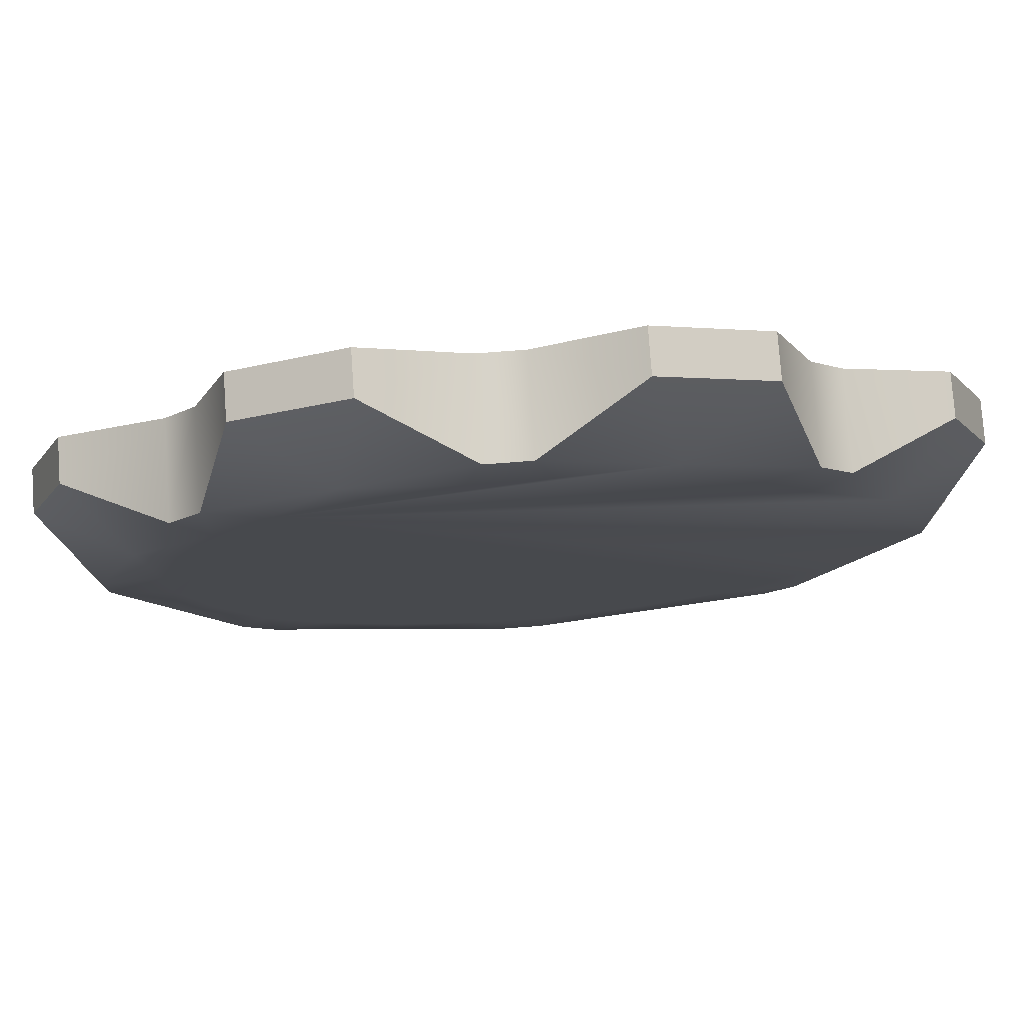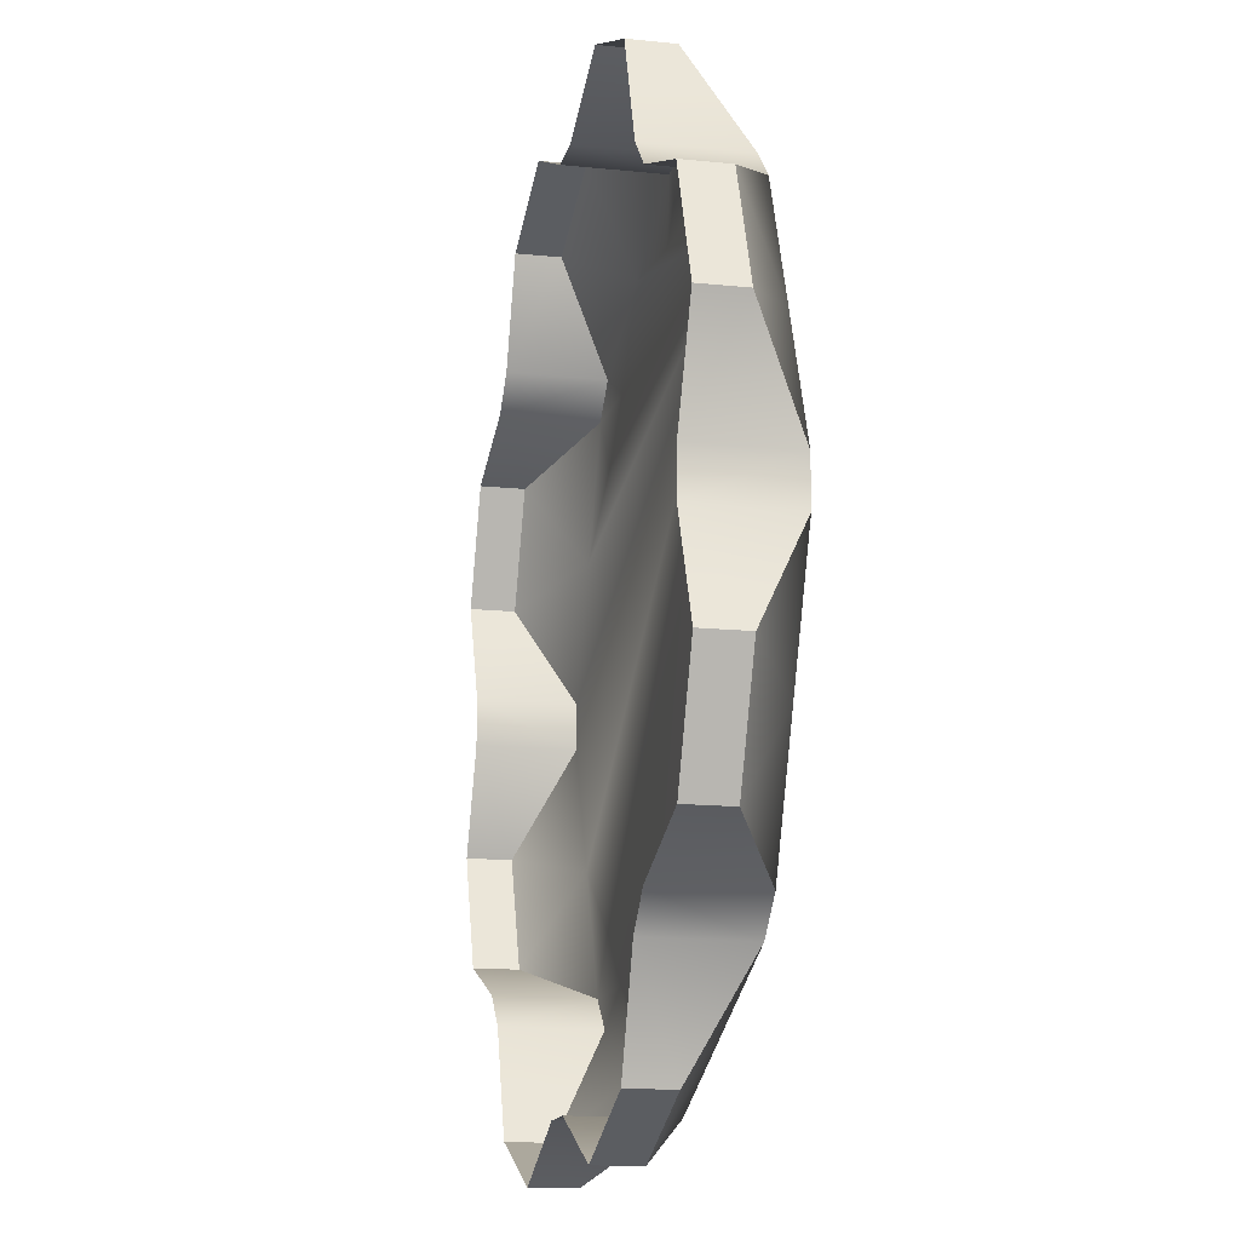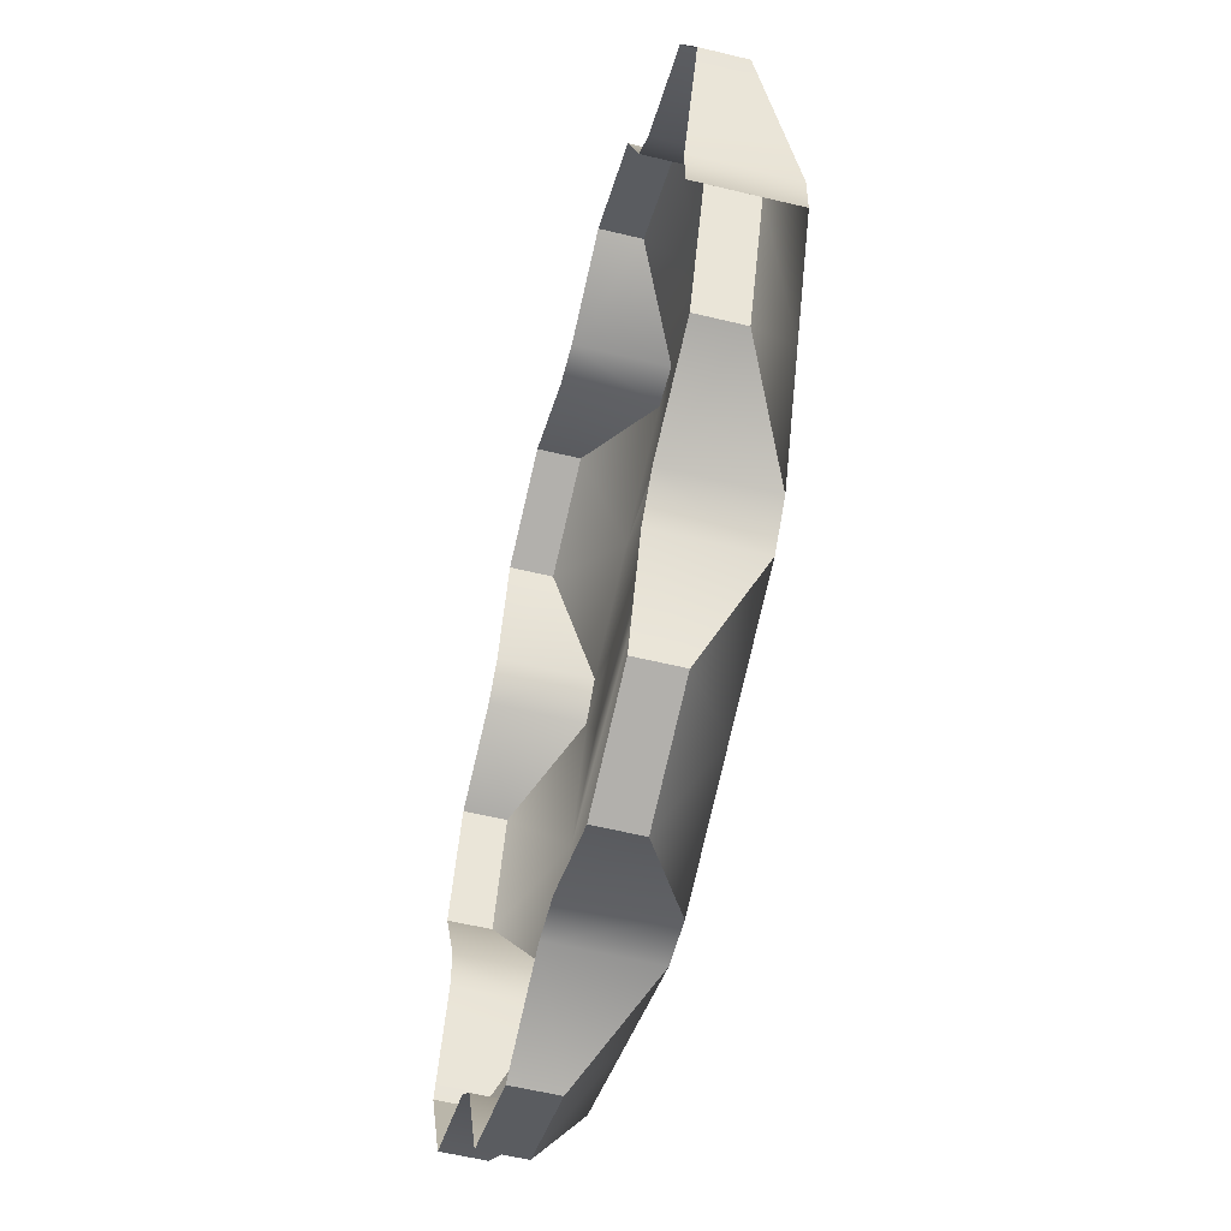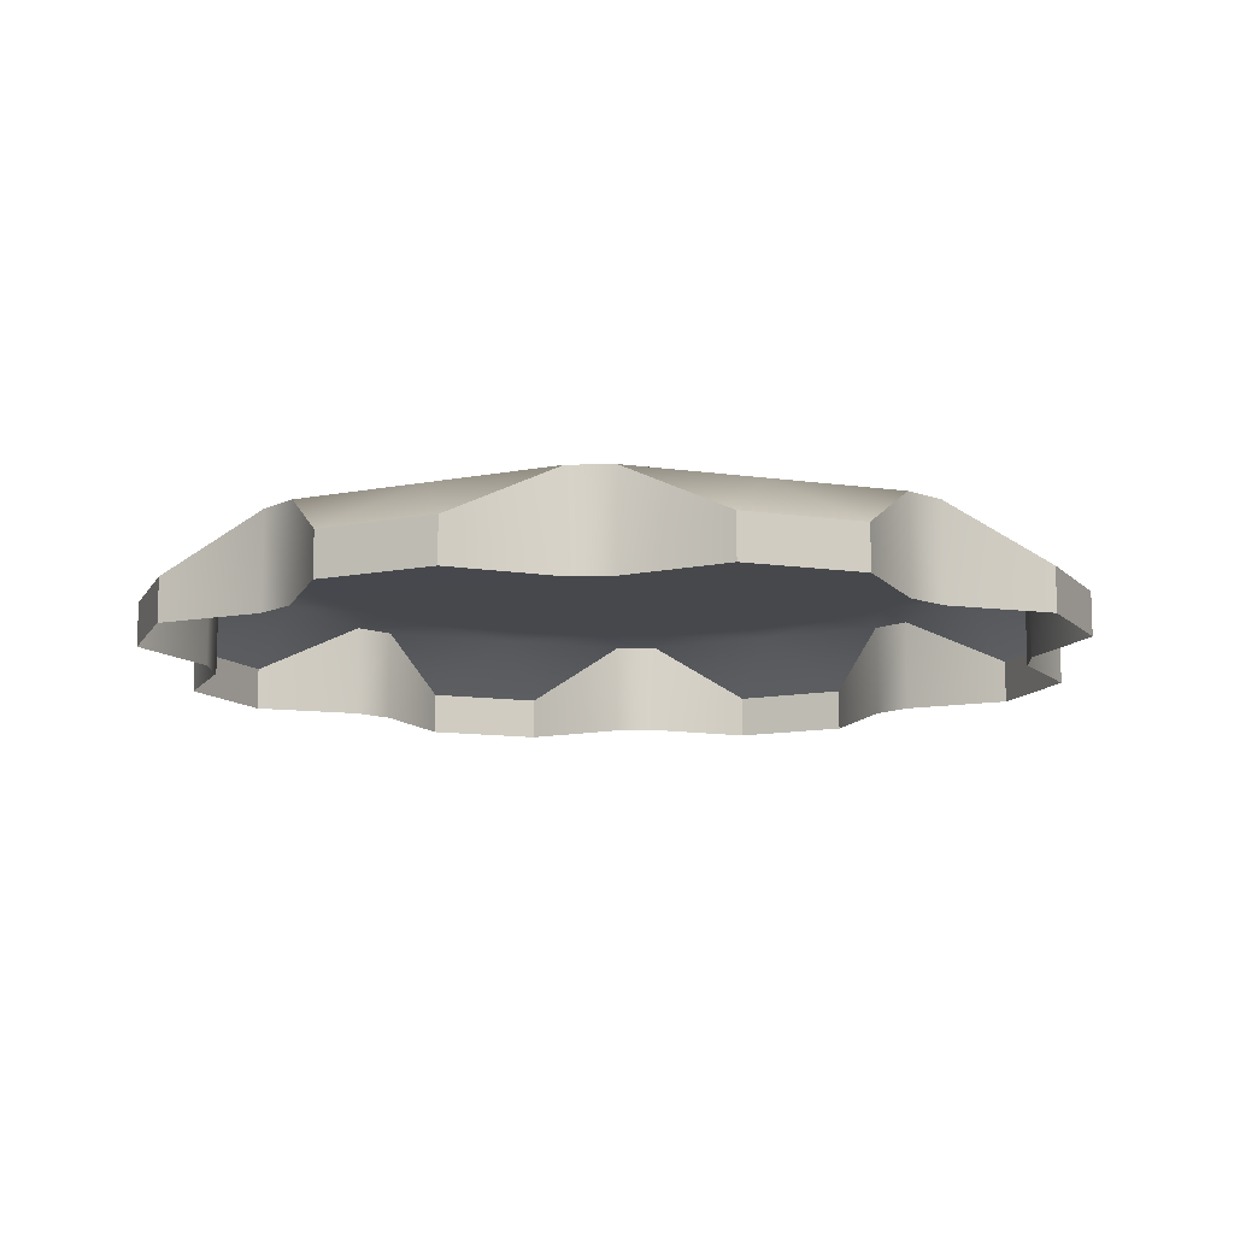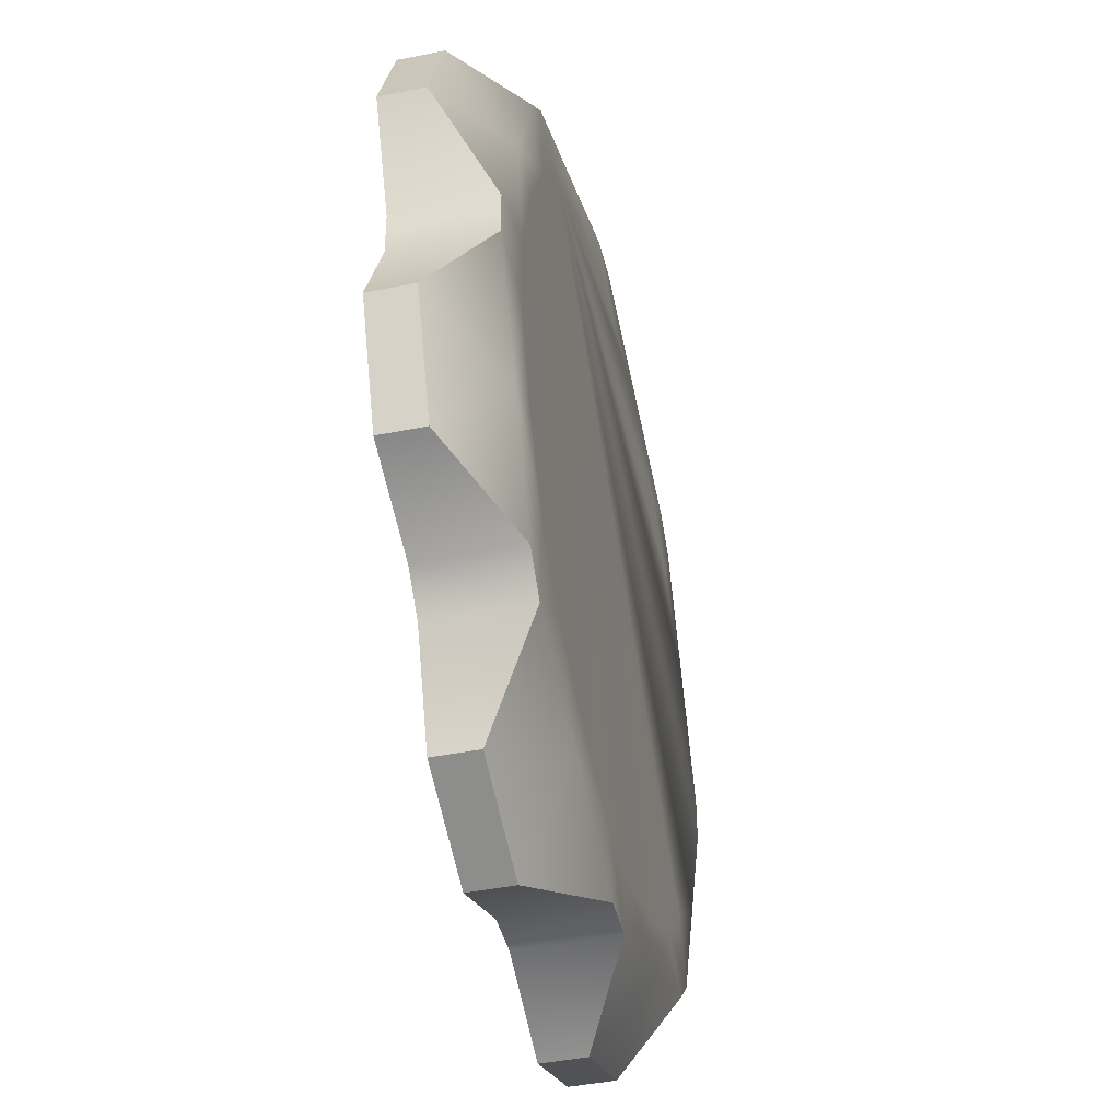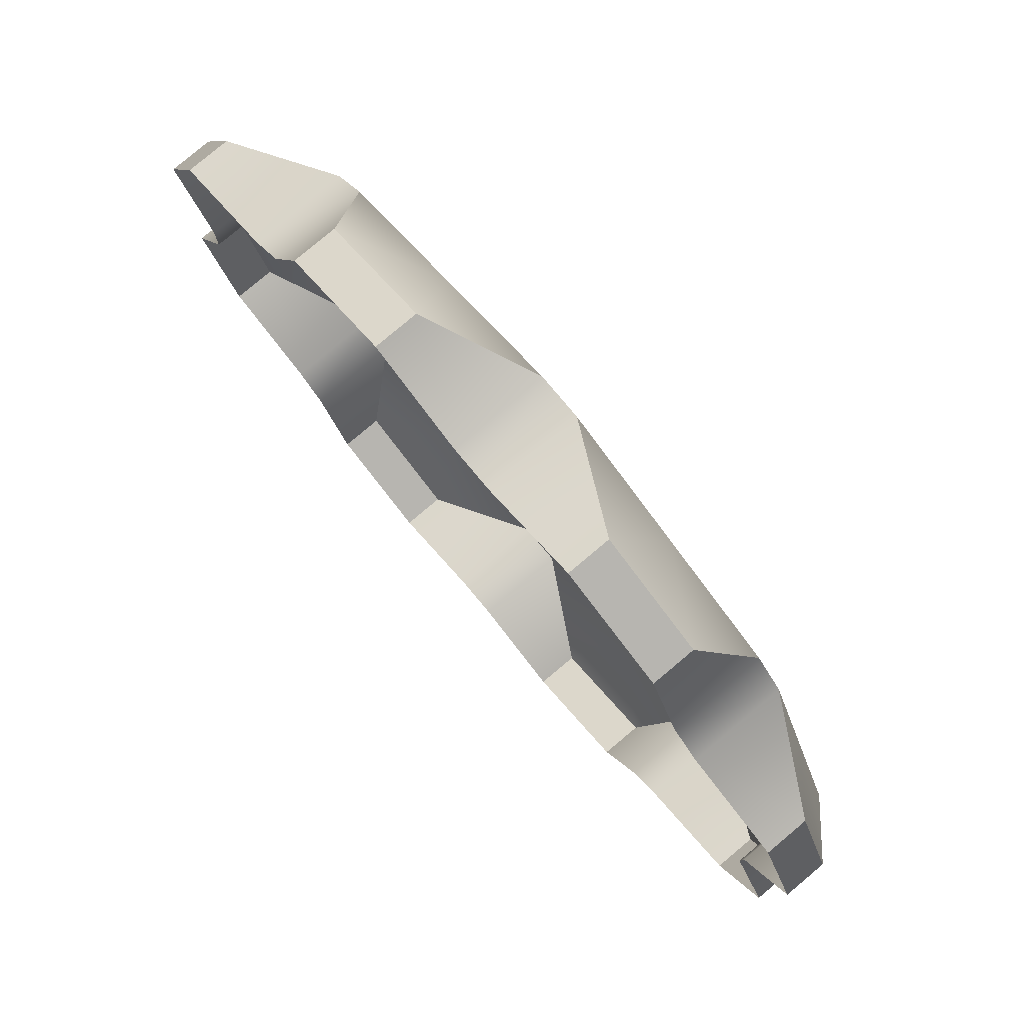
<metadata>
{"format":"obj","ext":"obj","renderer":"f3d","projection":"perspective","resolution":1024,"background":"white","views":[{"elev":77.6,"azim":175.9,"up":"+Z"},{"elev":-15.4,"azim":77.6,"up":"+Z"},{"elev":-57.2,"azim":75.8,"up":"+Z"},{"elev":-11.7,"azim":-41.0,"up":"+Y"},{"elev":-44.1,"azim":103.2,"up":"+Z"},{"elev":79.9,"azim":50.0,"up":"+Z"}]}
</metadata>
<code>
g default
v 0.08802 -0.1305 -2.226
v 1.461 -0.1305 -1.681
v 1.636 -0.1305 -1.511
v 2.222 -0.1305 -0.1558
v 2.226 -0.1305 0.08802
v 1.681 -0.1305 1.461
v 1.511 -0.1305 1.636
v 0.1558 -0.1305 2.222
v -0.08802 -0.1305 2.226
v -1.461 -0.1305 1.681
v -1.636 -0.1305 1.511
v -2.222 -0.1305 0.1558
v -2.226 -0.1305 -0.08802
v -1.681 -0.1305 -1.461
v -1.511 -0.1305 -1.636
v -0.1558 -0.1305 -2.222
v 0.6313 -0.1305 -2.482
v 1.241 -0.1305 -2.241
v 1.241 0.1072 -2.241
v 0.6313 0.1072 -2.482
v 2.202 0.1072 -1.309
v 2.202 -0.1305 -1.309
v 2.462 -0.1305 -0.7067
v 2.462 0.1072 -0.7067
v 2.482 0.1072 0.6313
v 2.482 -0.1305 0.6313
v 2.241 -0.1305 1.241
v 2.241 0.1072 1.241
v 1.309 0.1072 2.202
v 1.309 -0.1305 2.202
v 0.7067 -0.1305 2.462
v 0.7067 0.1072 2.462
v -0.6313 0.1072 2.482
v -0.6313 -0.1305 2.482
v -1.241 -0.1305 2.241
v -1.241 0.1072 2.241
v -2.202 0.1072 1.309
v -2.202 -0.1305 1.309
v -2.462 -0.1305 0.7067
v -2.462 0.1072 0.7067
v -2.482 0.1072 -0.6313
v -2.482 -0.1305 -0.6313
v -2.241 -0.1305 -1.241
v -2.241 0.1072 -1.241
v -1.309 0.1072 -2.202
v -1.309 -0.1305 -2.202
v -0.7067 -0.1305 -2.462
v -0.7067 0.1072 -2.462
v 1.461 0.3953 -1.681
v 0.08802 0.3953 -2.226
v 1.636 0.3953 -1.511
v 2.222 0.3953 -0.1558
v 2.226 0.3953 0.08802
v 1.681 0.3953 1.461
v 1.511 0.3953 1.636
v 0.1558 0.3953 2.222
v -0.08802 0.3953 2.226
v -1.461 0.3953 1.681
v -1.636 0.3953 1.511
v -2.222 0.3953 0.1558
v -2.226 0.3953 -0.08802
v -1.681 0.3953 -1.461
v -1.511 0.3953 -1.636
v -0.1558 0.3953 -2.222
v 1.162 0.4066 -1.5
v 0.1812 0.4066 -1.889
v 1.464 0.4066 -1.207
v 1.882 0.4066 -0.2387
v 1.889 0.4066 0.1812
v 1.5 0.4066 1.162
v 1.207 0.4066 1.464
v 0.2387 0.4066 1.882
v -0.1812 0.4066 1.889
v -1.162 0.4066 1.5
v -1.464 0.4066 1.207
v -1.5 0.4066 -1.162
v -1.207 0.4066 -1.464
v -0.2387 0.4066 -1.882
v -0.9362 -0.1305 2.362
v -0.9362 0.1072 2.362
v 1.008 -0.1305 2.332
v 1.008 0.1072 2.332
v 2.362 -0.1305 0.9362
v 2.362 0.1072 0.9362
v 2.332 -0.1305 -1.008
v 2.332 0.1072 -1.008
v 0.9362 -0.1305 -2.362
v 0.9362 0.1072 -2.362
v -1.008 -0.1305 -2.332
v -1.008 0.1072 -2.332
v -2.362 -0.1305 -0.9362
v -2.362 0.1072 -0.9362
v -2.332 -0.1305 1.008
v -2.332 0.1072 1.008
v -0.7744 0.3953 1.953
v 0.8337 0.3953 1.929
v 1.953 0.3953 0.7745
v 1.929 0.3953 -0.8337
v 0.7745 0.3953 -1.953
v -0.8337 0.3953 -1.929
v -1.953 0.3953 -0.7745
v -1.929 0.3953 0.8337
v 0.7419 0.4075 1.717
v 1.738 0.4075 0.6892
v 1.717 0.4075 -0.7419
v 0.6892 0.4075 -1.738
v -0.7419 0.4075 -1.717
g Base
f 15 45 46
f 49 3 2
f 6 28 54
f 4 53 5
f 54 7 6
f 8 57 9
f 10 36 58
f 58 11 10
f 12 61 13
f 62 15 14
f 16 50 1
f 88 18 87
f 86 23 85
f 84 27 83
f 82 31 81
f 80 35 79
f 94 39 93
f 92 43 91
f 90 47 89
f 1 20 17
f 2 19 49
f 11 37 38
f 7 29 30
f 16 48 64
f 3 21 22
f 12 40 60
f 8 32 56
f 4 24 52
f 13 41 42
f 9 33 34
f 5 25 26
f 14 44 62
f 67 49 65
f 69 52 68
f 70 55 54
f 73 56 72
f 74 59 58
f 77 62 76
f 66 64 78
f 71 70 104 69 68 105 67 65 106 66 78 107 77 76 101 61 60 102 75 74 95 73 72 103
f 34 80 79
f 29 81 30
f 25 83 26
f 21 85 22
f 20 87 17
f 45 89 46
f 41 91 42
f 37 93 38
f 37 102 94
f 40 102 60
f 36 95 58
f 33 95 80
f 32 96 56
f 29 96 82
f 28 97 54
f 25 97 84
f 24 98 52
f 21 98 86
f 19 99 49
f 20 99 88
f 48 100 64
f 45 100 90
f 44 101 62
f 41 101 92
f 66 99 50
f 99 65 49
f 67 98 51
f 98 68 52
f 69 97 53
f 97 70 54
f 71 96 55
f 96 72 56
f 73 95 57
f 95 74 58
f 75 102 59
f 101 76 62
f 77 100 63
f 100 78 64
f 15 63 45
f 49 51 3
f 6 27 28
f 4 52 53
f 54 55 7
f 8 56 57
f 10 35 36
f 58 59 11
f 12 60 61
f 62 63 15
f 16 64 50
f 88 19 18
f 86 24 23
f 84 28 27
f 82 32 31
f 80 36 35
f 94 40 39
f 92 44 43
f 90 48 47
f 1 50 20
f 2 18 19
f 11 59 37
f 7 55 29
f 16 47 48
f 3 51 21
f 12 39 40
f 8 31 32
f 4 23 24
f 13 61 41
f 9 57 33
f 5 53 25
f 14 43 44
f 67 51 49
f 69 53 52
f 70 71 55
f 73 57 56
f 74 75 59
f 77 63 62
f 66 50 64
f 34 33 80
f 29 82 81
f 25 84 83
f 21 86 85
f 20 88 87
f 45 90 89
f 41 92 91
f 37 94 93
f 37 59 102
f 40 94 102
f 36 80 95
f 33 57 95
f 32 82 96
f 29 55 96
f 28 84 97
f 25 53 97
f 24 86 98
f 21 51 98
f 19 88 99
f 20 50 99
f 48 90 100
f 45 63 100
f 44 92 101
f 41 61 101
f 66 106 99
f 99 106 65
f 67 105 98
f 98 105 68
f 69 104 97
f 97 104 70
f 71 103 96
f 96 103 72
f 77 107 100
f 100 107 78

</code>
